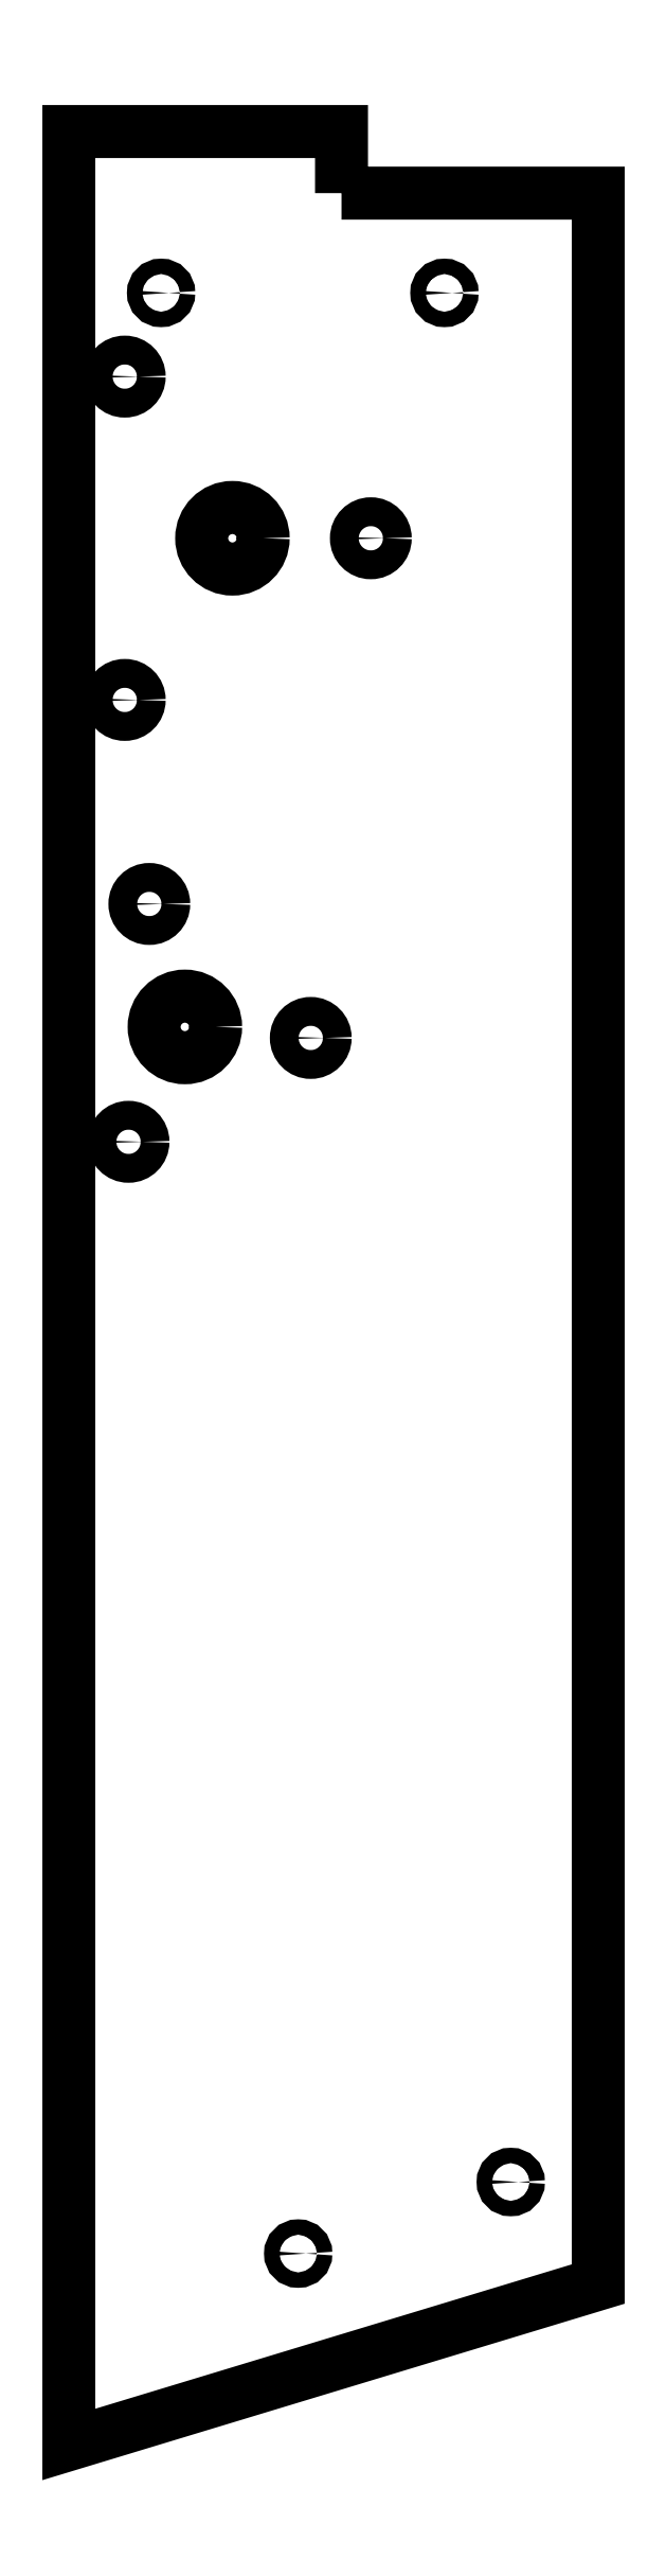
<metadata>
{"format":"dxf","ext":"dxf","renderer":"ezdxf+matplotlib","layout":"modelspace","background":"white","min_lineweight":24,"dpi":150}
</metadata>
<code>
0
SECTION
2
ENTITIES
0
LWPOLYLINE
8
0
90
6
70
1
43
0
10
-2.087
20
-2.499e-14
10
2.819e-14
20
0
10
-2.497e-13
20
-16.98
10
-4.303
20
-18.28
10
-4.303
20
0.5
10
-2.087
20
0.5
0
CIRCLE
8
0
10
-3.553
20
-0.81
30
0
40
0.0625
210
-9.861e-32
220
7.781e-32
230
1
0
CIRCLE
8
0
10
-1.25
20
-0.81
30
0
40
0.0625
210
-9.861e-32
220
7.781e-32
230
1
0
CIRCLE
8
0
10
-0.7109
20
-16.15
30
0
40
0.0625
210
-9.861e-32
220
-1.194e-31
230
1
0
CIRCLE
8
0
10
-2.439
20
-16.73
30
2.797e-15
40
0.0625
210
-9.861e-32
220
-1.194e-31
230
1
0
CIRCLE
8
0
10
-2.973
20
-2.802
30
-2.797e-15
40
0.25
210
-9.042e-46
220
6.394e-32
230
1
0
CIRCLE
8
0
10
-3.36
20
-6.769
30
-2.797e-15
40
0.25
210
1.972e-31
220
6.394e-32
230
1
0
CIRCLE
8
0
10
-3.848
20
-1.49
30
0
40
0.1172
210
4.902e-46
220
-3.467e-32
230
1
0
CIRCLE
8
0
10
-3.848
20
-4.115
30
0
40
0.1172
210
4.902e-46
220
-3.467e-32
230
1
0
CIRCLE
8
0
10
-1.848
20
-2.802
30
0
40
0.1172
210
4.902e-46
220
-3.467e-32
230
1
0
CIRCLE
8
0
10
-3.649
20
-5.771
30
0
40
0.1172
210
4.902e-46
220
-3.467e-32
230
1
0
CIRCLE
8
0
10
-3.818
20
-7.702
30
0
40
0.1172
210
4.902e-46
220
-3.467e-32
230
1
0
CIRCLE
8
0
10
-2.337
20
-6.859
30
0
40
0.1172
210
4.902e-46
220
-3.467e-32
230
1
0
ENDSEC
0
EOF

</code>
